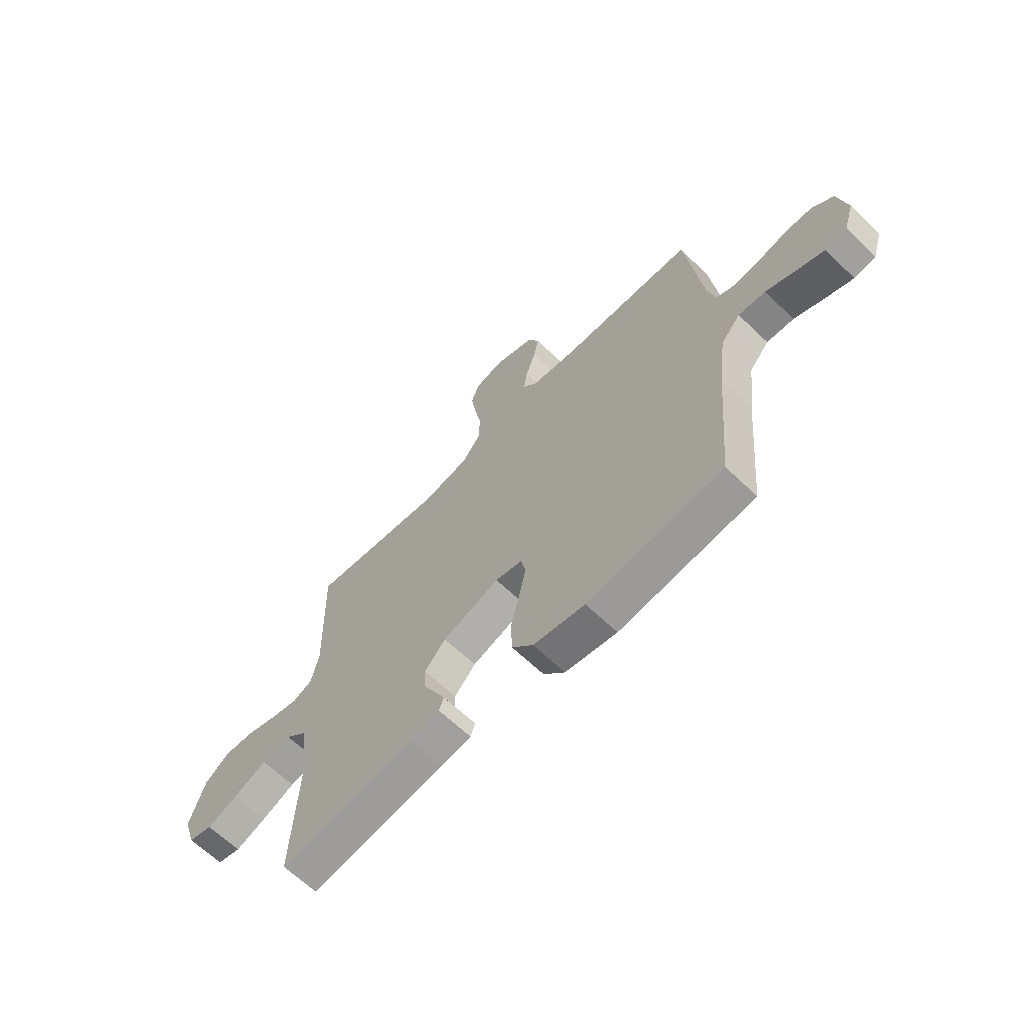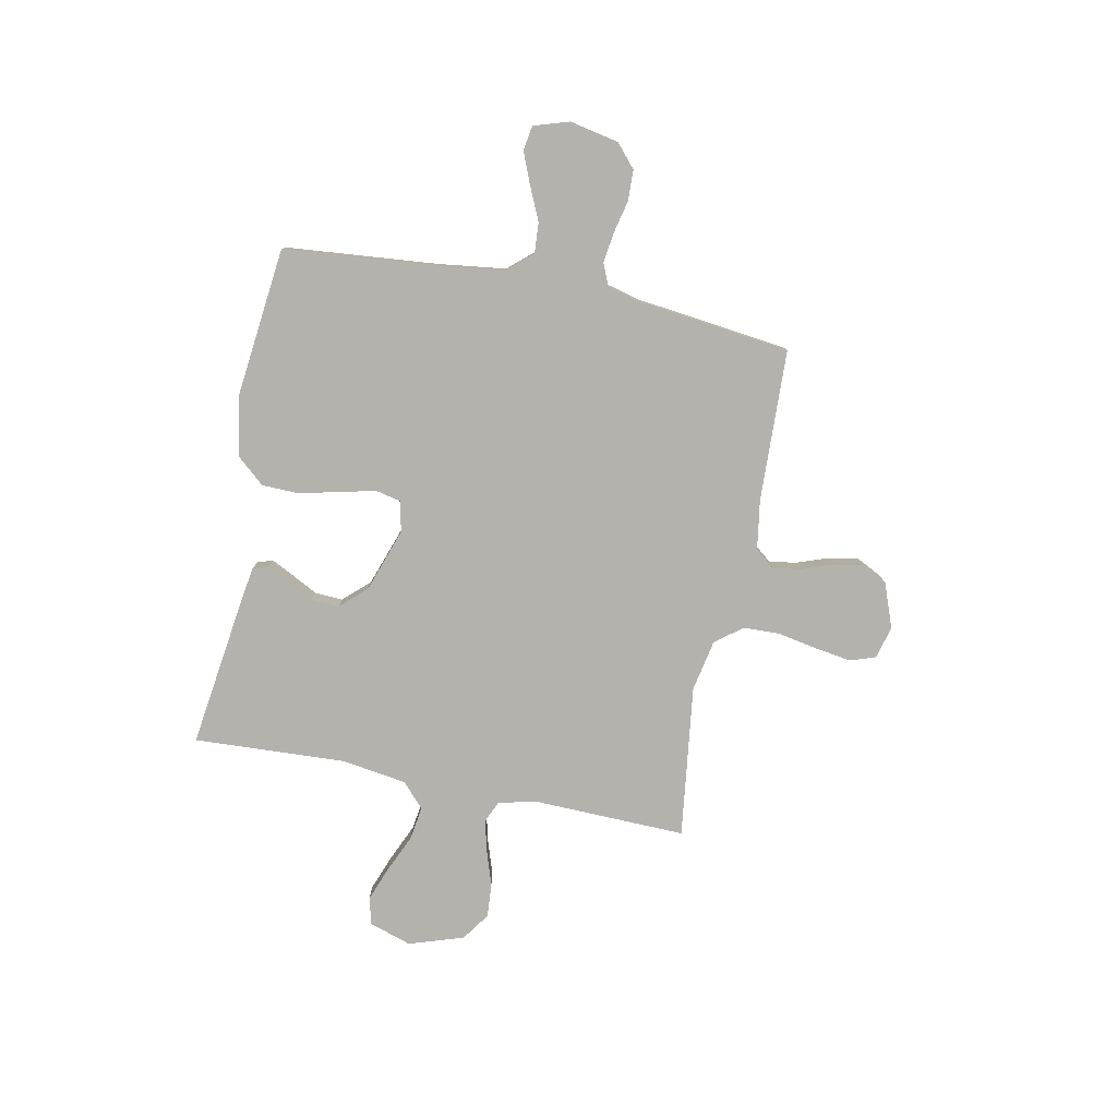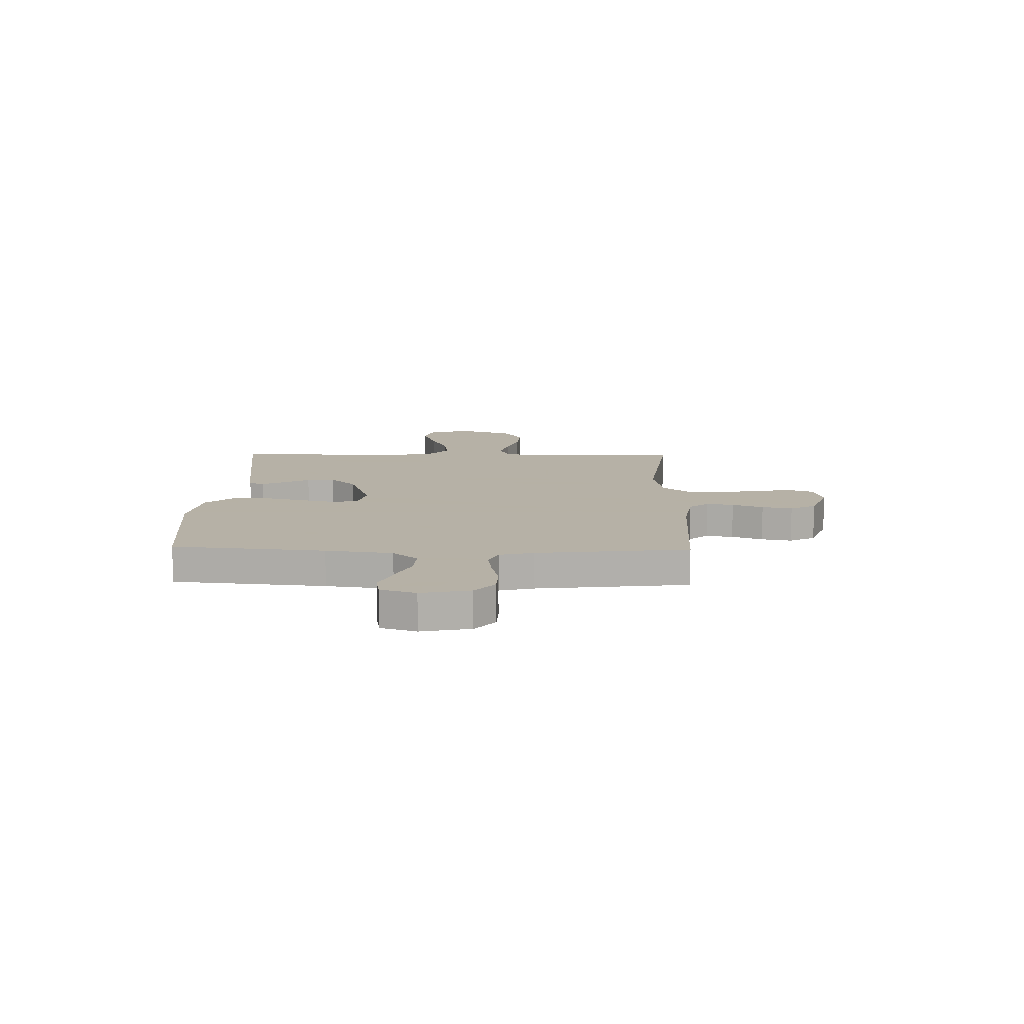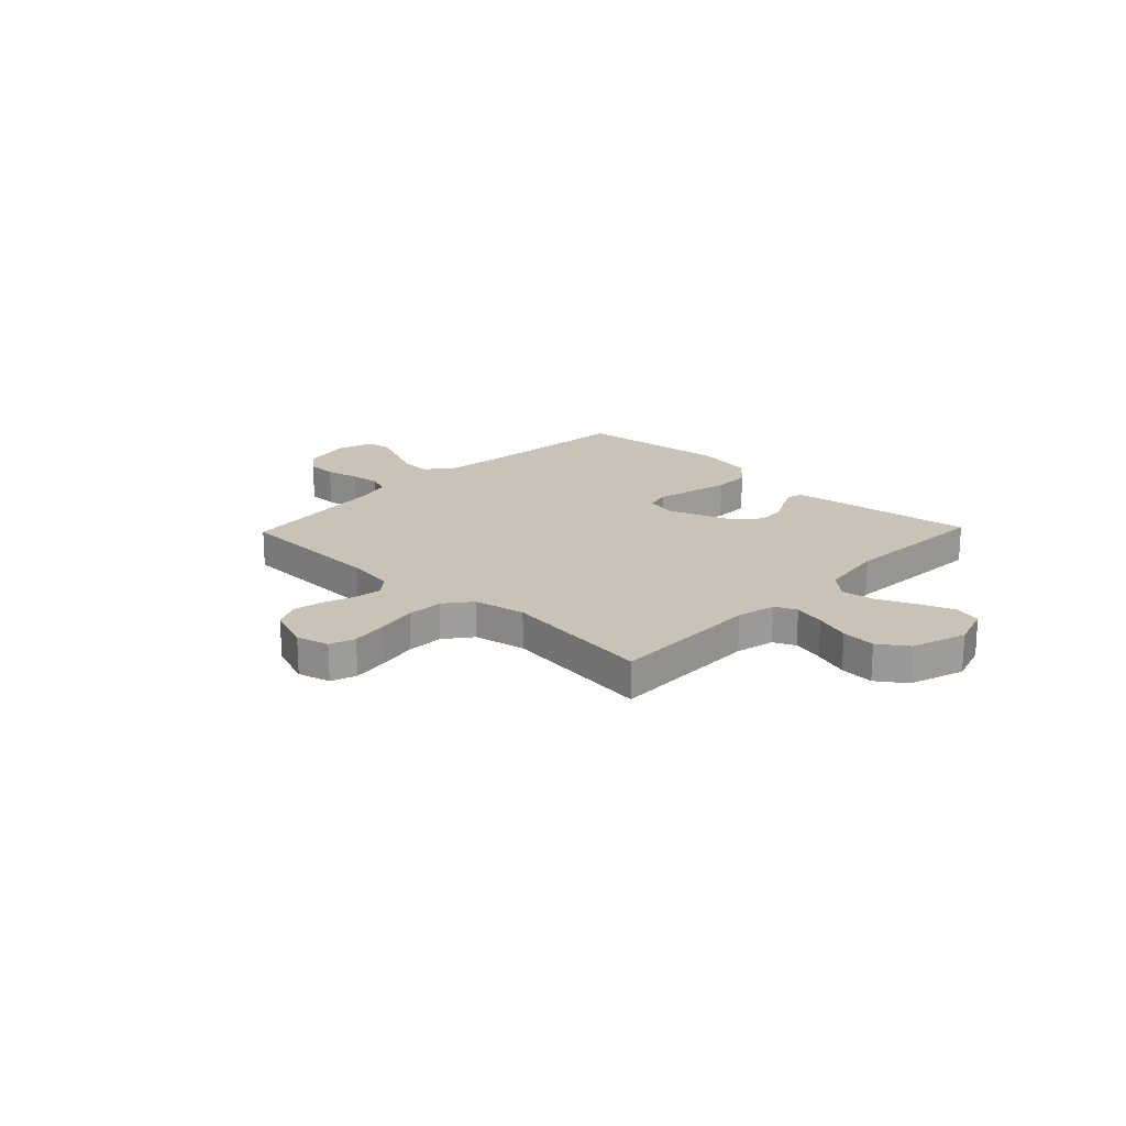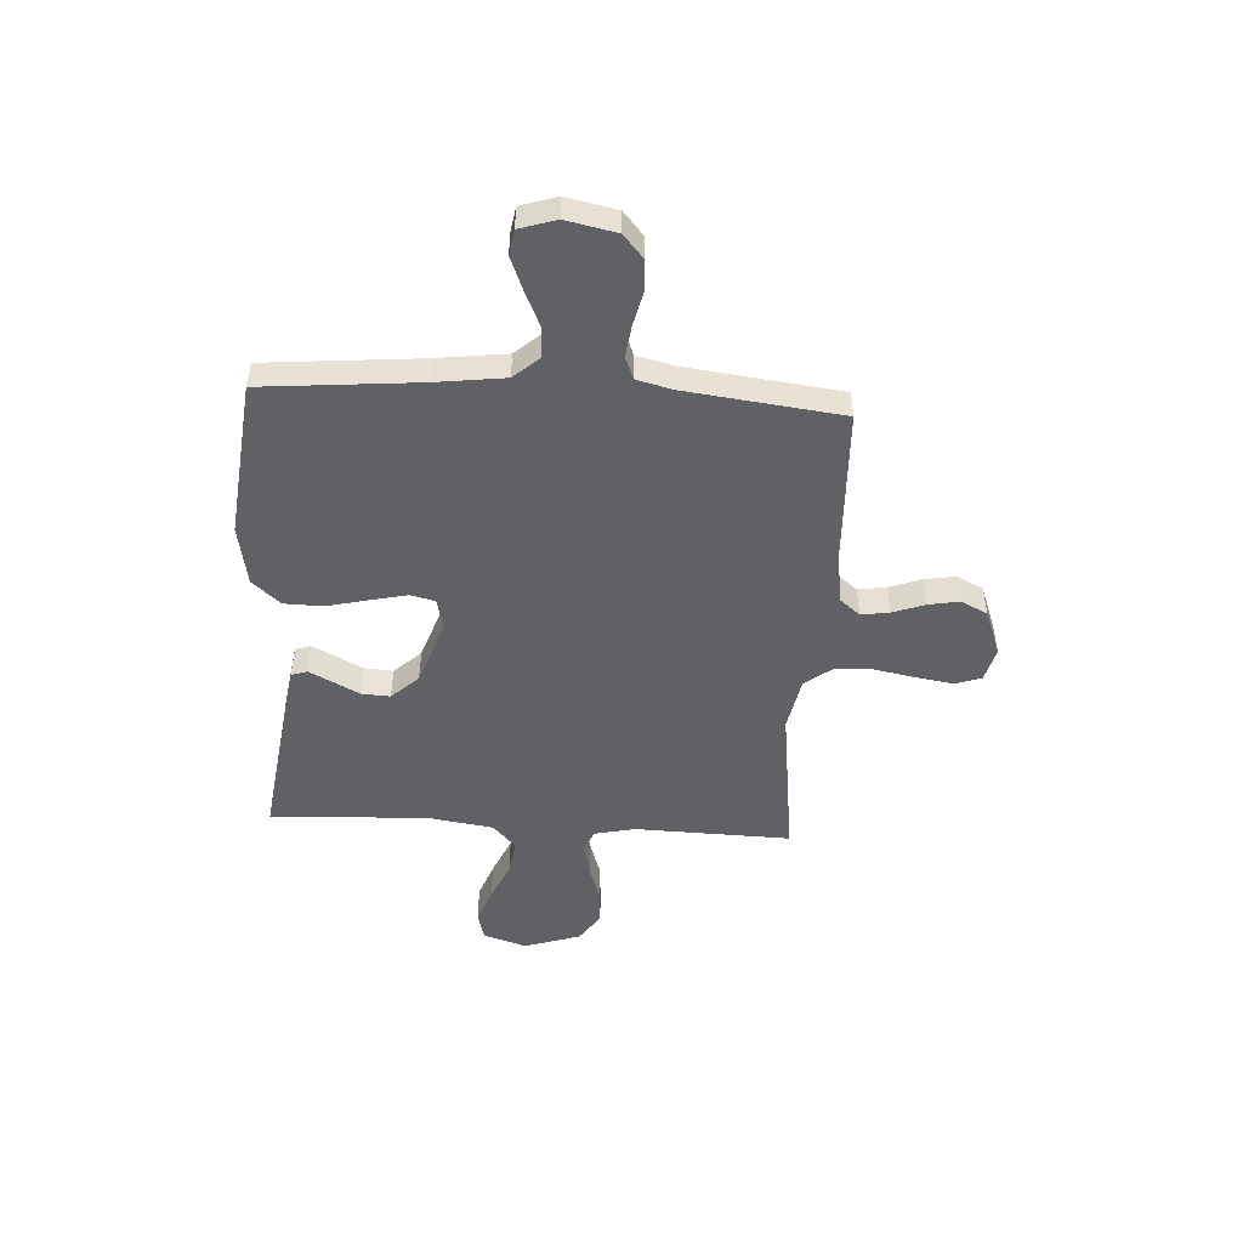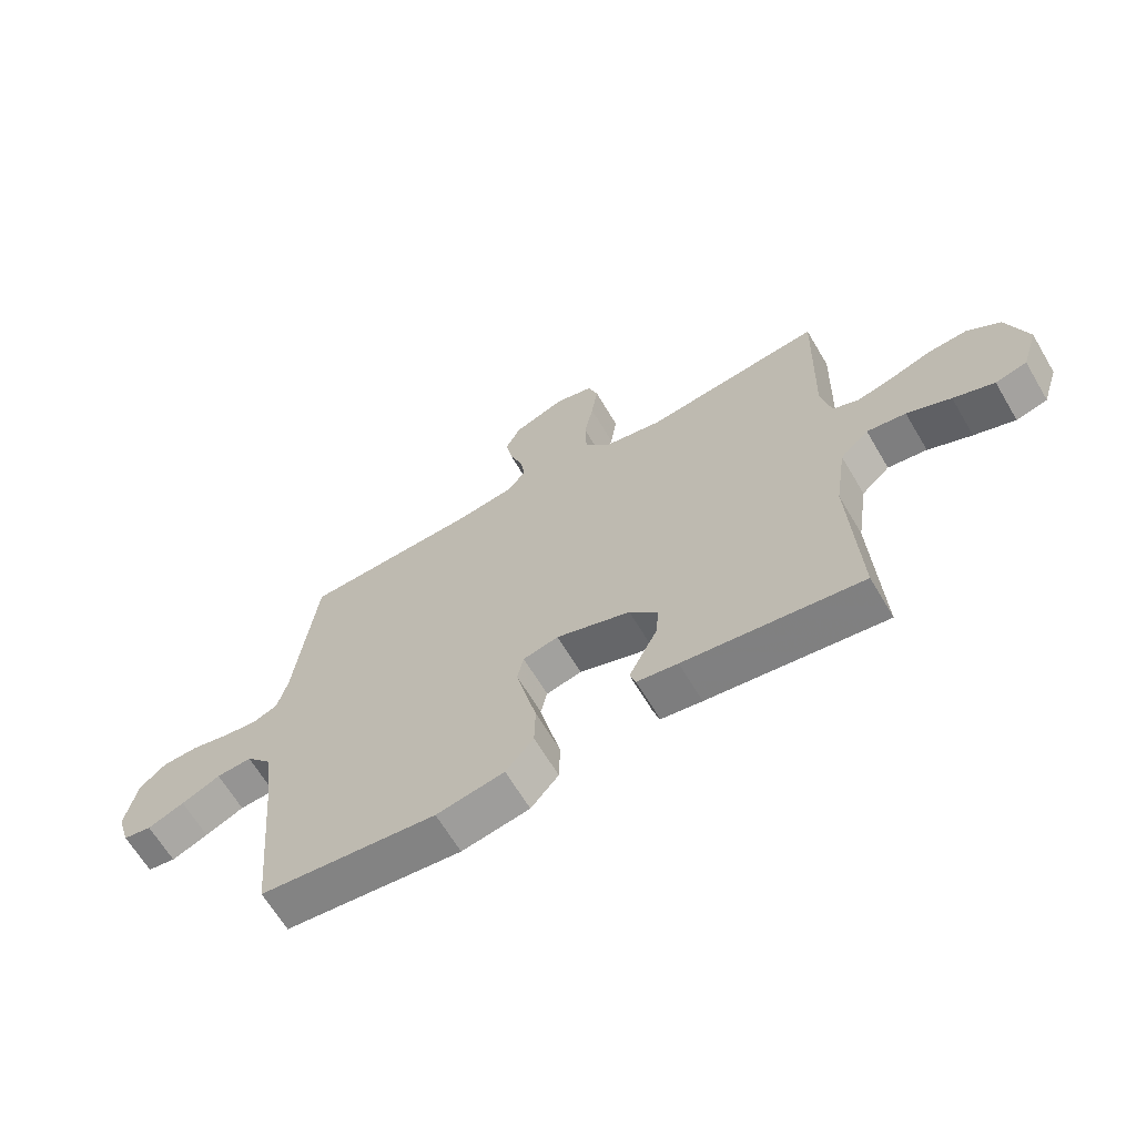
<metadata>
{"format":"obj","ext":"obj","renderer":"f3d","projection":"perspective","resolution":1024,"background":"white","views":[{"elev":-64.5,"azim":-134.0,"up":"+Z"},{"elev":-79.5,"azim":-101.3,"up":"+Y"},{"elev":12.1,"azim":-88.6,"up":"+Y"},{"elev":19.5,"azim":43.8,"up":"+Y"},{"elev":-49.4,"azim":-93.4,"up":"+Y"},{"elev":-65.0,"azim":30.6,"up":"+Z"}]}
</metadata>
<code>
v 0.5 0.07 -0.5
v 0.2 0.07 -0.459
v 0.131 0.07 -0.448
v 0.121 0.07 -0.418
v 0.143 0.07 -0.374
v 0.17 0.07 -0.322
v 0.173 0.07 -0.267
v 0.126 0.07 -0.216
v 0 0.07 -0.172
v -0.06 0.07 -0.186
v -0.071 0.07 -0.234
v -0.055 0.07 -0.305
v -0.036 0.07 -0.384
v -0.038 0.07 -0.458
v -0.085 0.07 -0.512
v -0.2 0.07 -0.533
v -0.5 0.07 -0.5
v -0.527 0.07 -0.2
v -0.544 0.07 -0.068
v -0.587 0.07 -0.019
v -0.647 0.07 -0.023
v -0.713 0.07 -0.053
v -0.775 0.07 -0.078
v -0.823 0.07 -0.07
v -0.845 0.07 0
v -0.825 0.07 0.097
v -0.78 0.07 0.136
v -0.72 0.07 0.138
v -0.655 0.07 0.123
v -0.596 0.07 0.115
v -0.553 0.07 0.133
v -0.536 0.07 0.2
v -0.5 0.07 0.5
v -0.2 0.07 0.511
v -0.104 0.07 0.526
v -0.073 0.07 0.564
v -0.081 0.07 0.618
v -0.103 0.07 0.679
v -0.114 0.07 0.739
v -0.088 0.07 0.79
v 0 0.07 0.823
v 0.064 0.07 0.806
v 0.081 0.07 0.756
v 0.07 0.07 0.685
v 0.055 0.07 0.606
v 0.057 0.07 0.534
v 0.098 0.07 0.481
v 0.2 0.07 0.461
v 0.5 0.07 0.5
v 0.492 0.07 0.2
v 0.509 0.07 0.123
v 0.552 0.07 0.104
v 0.614 0.07 0.119
v 0.683 0.07 0.142
v 0.75 0.07 0.147
v 0.806 0.07 0.108
v 0.841 0.07 0
v 0.814 0.07 -0.083
v 0.761 0.07 -0.097
v 0.692 0.07 -0.071
v 0.618 0.07 -0.038
v 0.552 0.07 -0.028
v 0.504 0.07 -0.072
v 0.485 0.07 -0.2
v 0.5 0 -0.5
v 0.2 0 -0.459
v 0.131 0 -0.448
v 0.121 0 -0.418
v 0.143 0 -0.374
v 0.17 0 -0.322
v 0.173 0 -0.267
v 0.126 0 -0.216
v 0 0 -0.172
v -0.06 0 -0.186
v -0.071 0 -0.234
v -0.055 0 -0.305
v -0.036 0 -0.384
v -0.038 0 -0.458
v -0.085 0 -0.512
v -0.2 0 -0.533
v -0.5 0 -0.5
v -0.527 0 -0.2
v -0.544 0 -0.068
v -0.587 0 -0.019
v -0.647 0 -0.023
v -0.713 0 -0.053
v -0.775 0 -0.078
v -0.823 0 -0.07
v -0.845 0 0
v -0.825 0 0.097
v -0.78 0 0.136
v -0.72 0 0.138
v -0.655 0 0.123
v -0.596 0 0.115
v -0.553 0 0.133
v -0.536 0 0.2
v -0.5 0 0.5
v -0.2 0 0.511
v -0.104 0 0.526
v -0.073 0 0.564
v -0.081 0 0.618
v -0.103 0 0.679
v -0.114 0 0.739
v -0.088 0 0.79
v 0 0 0.823
v 0.064 0 0.806
v 0.081 0 0.756
v 0.07 0 0.685
v 0.055 0 0.606
v 0.057 0 0.534
v 0.098 0 0.481
v 0.2 0 0.461
v 0.5 0 0.5
v 0.492 0 0.2
v 0.509 0 0.123
v 0.552 0 0.104
v 0.614 0 0.119
v 0.683 0 0.142
v 0.75 0 0.147
v 0.806 0 0.108
v 0.841 0 0
v 0.814 0 -0.083
v 0.761 0 -0.097
v 0.692 0 -0.071
v 0.618 0 -0.038
v 0.552 0 -0.028
v 0.504 0 -0.072
v 0.485 0 -0.2
f 59 60 61
f 58 59 61
f 57 58 61
f 56 57 61
f 55 56 61
f 54 55 61
f 53 54 61
f 52 53 61 62
f 51 52 62 63
f 48 49 50
f 51 63 64
f 50 51 64
f 48 50 64
f 47 48 64
f 43 44 45
f 42 43 45
f 41 42 45
f 40 41 45
f 39 40 45
f 38 39 45
f 37 38 45
f 36 37 45 46
f 47 64 1
f 46 47 1
f 36 46 1
f 35 36 1
f 27 28 29
f 26 27 29
f 25 26 29
f 24 25 29
f 23 24 29
f 22 23 29
f 21 22 29
f 20 21 29 30
f 19 20 30 31
f 16 17 18
f 15 16 18
f 14 15 18
f 13 14 18
f 12 13 18
f 19 31 32
f 18 19 32
f 12 18 32
f 11 12 32
f 4 5 6
f 3 4 6
f 2 3 6
f 1 2 6
f 1 6 7
f 1 7 8
f 35 1 8
f 34 35 8
f 32 33 34
f 11 32 34
f 10 11 34
f 34 8 9
f 9 10 34
f 125 124 123
f 125 123 122
f 125 122 121
f 125 121 120
f 125 120 119
f 125 119 118
f 125 118 117
f 126 125 117 116
f 127 126 116 115
f 114 113 112
f 128 127 115
f 128 115 114
f 128 114 112
f 128 112 111
f 109 108 107
f 109 107 106
f 109 106 105
f 109 105 104
f 109 104 103
f 109 103 102
f 109 102 101
f 110 109 101 100
f 65 128 111
f 65 111 110
f 65 110 100
f 65 100 99
f 93 92 91
f 93 91 90
f 93 90 89
f 93 89 88
f 93 88 87
f 93 87 86
f 93 86 85
f 94 93 85 84
f 95 94 84 83
f 82 81 80
f 82 80 79
f 82 79 78
f 82 78 77
f 82 77 76
f 96 95 83
f 96 83 82
f 96 82 76
f 96 76 75
f 70 69 68
f 70 68 67
f 70 67 66
f 70 66 65
f 71 70 65
f 72 71 65
f 72 65 99
f 72 99 98
f 98 97 96
f 98 96 75
f 98 75 74
f 73 72 98
f 98 74 73
f 1 65 66 2
f 2 66 67 3
f 3 67 68 4
f 4 68 69 5
f 5 69 70 6
f 6 70 71 7
f 7 71 72 8
f 8 72 73 9
f 9 73 74 10
f 10 74 75 11
f 11 75 76 12
f 12 76 77 13
f 13 77 78 14
f 14 78 79 15
f 15 79 80 16
f 16 80 81 17
f 17 81 82 18
f 18 82 83 19
f 19 83 84 20
f 20 84 85 21
f 21 85 86 22
f 22 86 87 23
f 23 87 88 24
f 24 88 89 25
f 25 89 90 26
f 26 90 91 27
f 27 91 92 28
f 28 92 93 29
f 29 93 94 30
f 30 94 95 31
f 31 95 96 32
f 32 96 97 33
f 33 97 98 34
f 34 98 99 35
f 35 99 100 36
f 36 100 101 37
f 37 101 102 38
f 38 102 103 39
f 39 103 104 40
f 40 104 105 41
f 41 105 106 42
f 42 106 107 43
f 43 107 108 44
f 44 108 109 45
f 45 109 110 46
f 46 110 111 47
f 47 111 112 48
f 48 112 113 49
f 49 113 114 50
f 50 114 115 51
f 51 115 116 52
f 52 116 117 53
f 53 117 118 54
f 54 118 119 55
f 55 119 120 56
f 56 120 121 57
f 57 121 122 58
f 58 122 123 59
f 59 123 124 60
f 60 124 125 61
f 61 125 126 62
f 62 126 127 63
f 63 127 128 64
f 64 128 65 1

</code>
